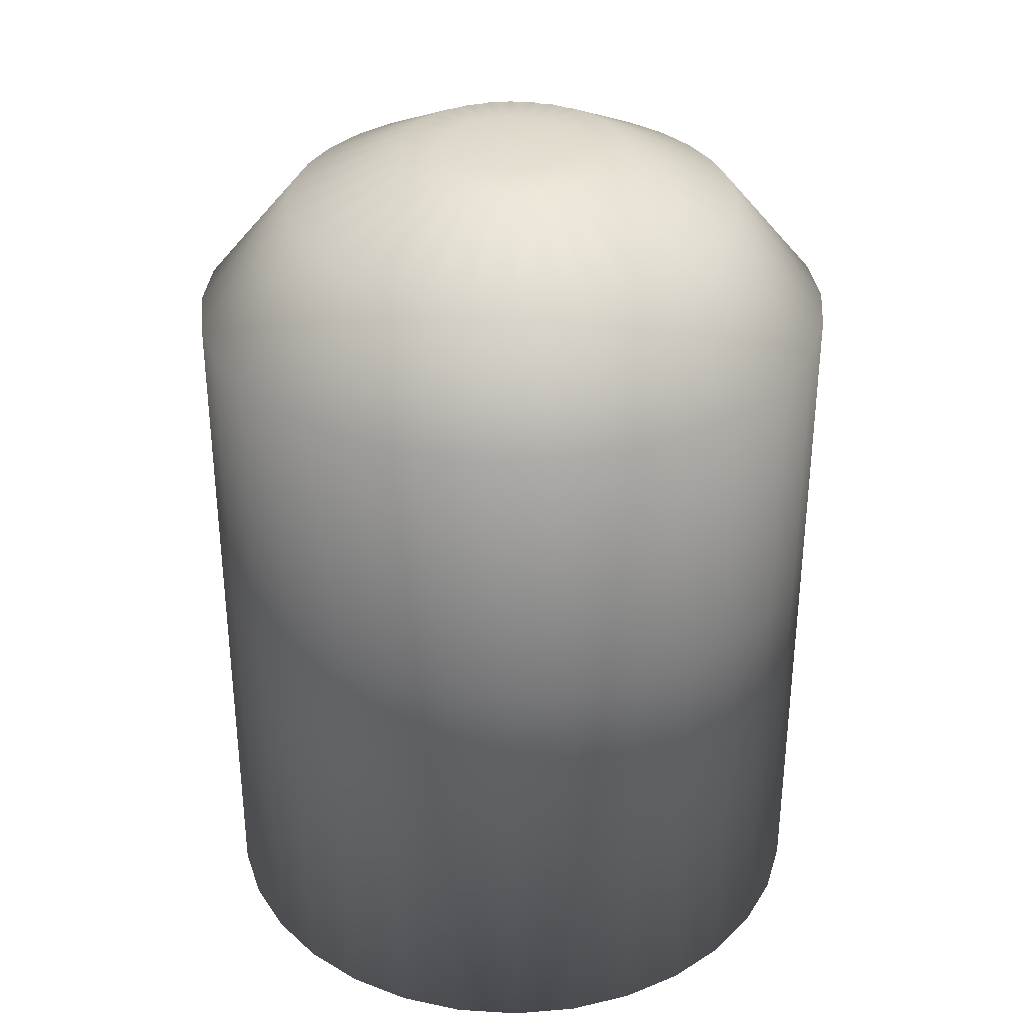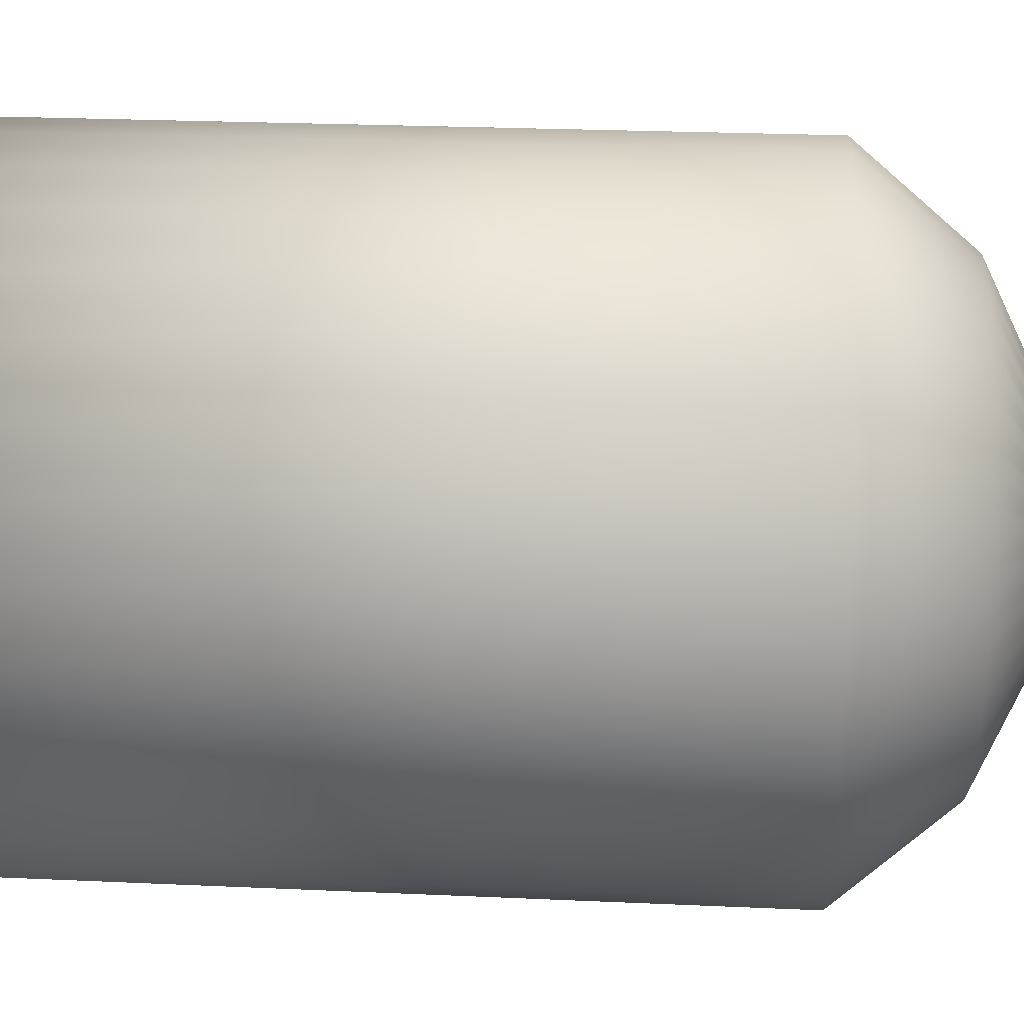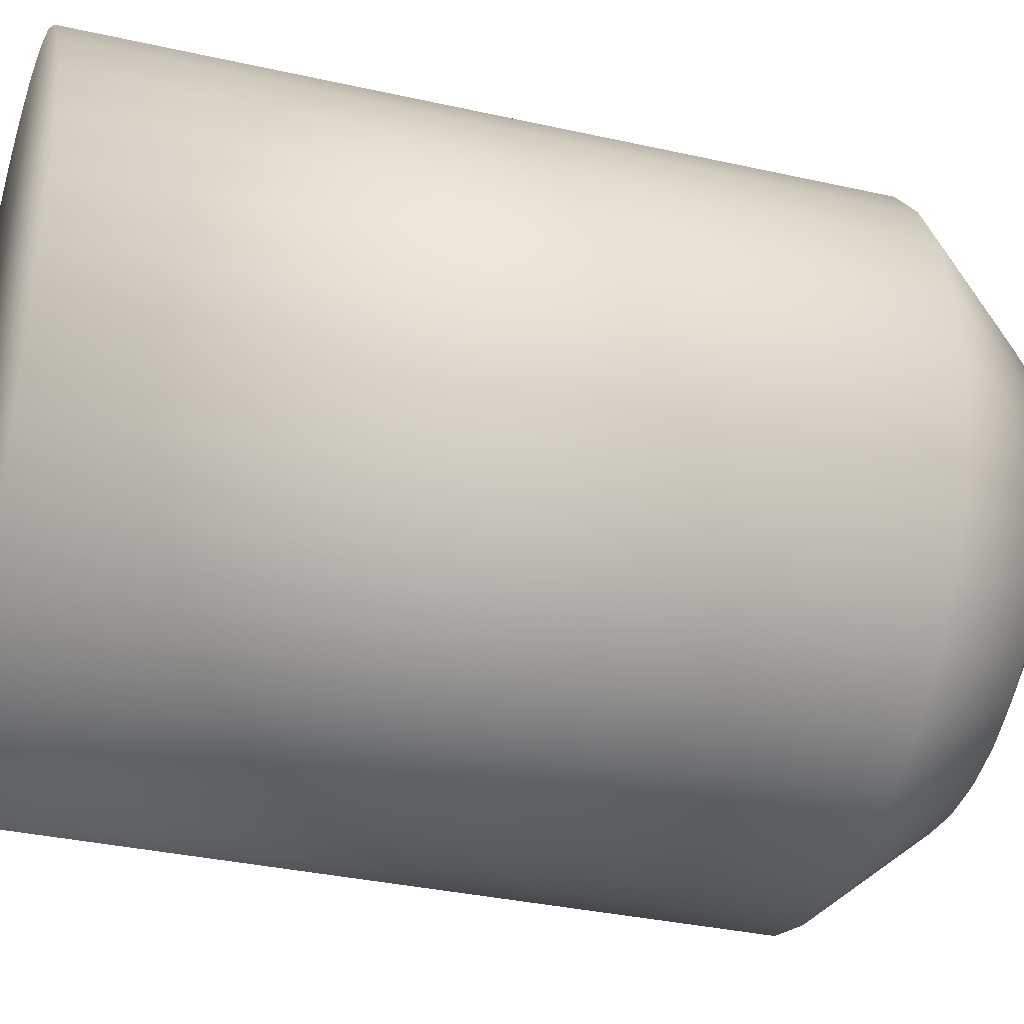
<metadata>
{"format":"obj","ext":"obj","renderer":"f3d","projection":"perspective","resolution":1024,"background":"white","views":[{"elev":33.4,"azim":156.7,"up":"+Y"},{"elev":24.4,"azim":94.3,"up":"+Z"},{"elev":-34.0,"azim":73.0,"up":"+Z"}]}
</metadata>
<code>
g default
v 0 -1.485 -1
v 0.1951 -1.485 -0.9808
v 0.3827 -1.485 -0.9239
v 0.5556 -1.485 -0.8315
v 0.7071 -1.485 -0.7071
v 0.8315 -1.485 -0.5556
v 0.9239 -1.485 -0.3827
v 0.9808 -1.485 -0.1951
v 1 -1.485 -0
v 0.9808 -1.485 0.1951
v 0.9239 -1.485 0.3827
v 0.8315 -1.485 0.5556
v 0.7071 -1.485 0.7071
v 0.5556 -1.485 0.8315
v 0.3827 -1.485 0.9239
v 0.1951 -1.485 0.9808
v 0 -1.485 1
v -0.1951 -1.485 0.9808
v -0.3827 -1.485 0.9239
v -0.5556 -1.485 0.8315
v -0.7071 -1.485 0.7071
v -0.8315 -1.485 0.5556
v -0.9239 -1.485 0.3827
v -0.9808 -1.485 0.1951
v -1 -1.485 -1e-06
v -0.9808 -1.485 -0.1951
v -0.9239 -1.485 -0.3827
v -0.8315 -1.485 -0.5556
v -0.7071 -1.485 -0.7071
v -0.5556 -1.485 -0.8315
v -0.3827 -1.485 -0.9239
v -0.1951 -1.485 -0.9808
v 2e-06 0.7334 -1
v 0.1951 0.7334 -0.9808
v 0.3827 0.7334 -0.9239
v 0.5556 0.7334 -0.8315
v 0.7071 0.7334 -0.7071
v 0.8315 0.7334 -0.5556
v 0.9239 0.7334 -0.3827
v 0.9808 0.7334 -0.1951
v 1 0.7334 2e-06
v 0.9808 0.7334 0.1951
v 0.9239 0.7334 0.3827
v 0.8315 0.7334 0.5556
v 0.7071 0.7334 0.7071
v 0.5556 0.7334 0.8315
v 0.3827 0.7334 0.9239
v 0.1951 0.7334 0.9808
v 1e-06 0.7334 1
v -0.1951 0.7334 0.9808
v -0.3754 0.7017 0.9063
v -0.545 0.7017 0.8157
v -0.7071 0.7334 0.7071
v -0.8315 0.7334 0.5556
v -0.9239 0.7334 0.3827
v -0.9808 0.7334 0.1951
v -1 0.7334 4e-06
v -0.9808 0.7334 -0.1951
v -0.9239 0.7334 -0.3827
v -0.8315 0.7334 -0.5556
v -0.7071 0.7334 -0.7071
v -0.5556 0.7334 -0.8315
v -0.3827 0.7334 -0.9239
v -0.1951 0.7334 -0.9808
v 0 -1.485 -0
v 0 1.284 0
v -0.06908 1.257 -0.3473
v -0.1355 1.257 -0.3271
v -0.1967 1.257 -0.2944
v -0.2504 1.257 -0.2504
v -0.2944 1.257 -0.1967
v -0.3271 1.257 -0.1355
v -0.3473 1.257 -0.06908
v -0.3541 1.257 1e-06
v -0.3473 1.257 0.06908
v -0.3271 1.257 0.1355
v -0.2944 1.257 0.1967
v -0.2504 1.257 0.2504
v -0.1967 1.257 0.2944
v -0.1355 1.257 0.3271
v -0.06908 1.257 0.3473
v 0 1.257 0.3541
v 0.06908 1.257 0.3473
v 0.1355 1.257 0.3271
v 0.1967 1.257 0.2944
v 0.2504 1.257 0.2504
v 0.2944 1.257 0.1967
v 0.3271 1.257 0.1355
v 0.3473 1.257 0.06908
v 0.3541 1.257 1e-06
v 0.3473 1.257 -0.06908
v 0.3271 1.257 -0.1355
v 0.2944 1.257 -0.1967
v 0.2504 1.257 -0.2504
v 0.1967 1.257 -0.2944
v 0.1355 1.257 -0.3271
v 0.06908 1.257 -0.3473
v 1e-06 1.257 -0.3541
v 0.09755 -1.485 -0.9904
v 0.09755 0.7334 -0.9904
v 0.2889 -1.485 -0.9523
v 0.2889 0.7334 -0.9523
v 0.4691 -1.485 -0.8777
v 0.4691 0.7334 -0.8777
v 0.6313 -1.485 -0.7693
v 0.6313 0.7334 -0.7693
v 0.7693 -1.485 -0.6313
v 0.7693 0.7334 -0.6313
v 0.8777 -1.485 -0.4691
v 0.8777 0.7334 -0.4691
v 0.9523 -1.485 -0.2889
v 0.9523 0.7334 -0.2889
v 0.9904 -1.485 -0.09755
v 0.9904 0.7334 -0.09754
v 0.9904 -1.485 0.09755
v 0.9904 0.7334 0.09755
v 0.9523 -1.485 0.2889
v 0.9523 0.7334 0.2889
v 0.8777 -1.485 0.4691
v 0.8777 0.7334 0.4691
v 0.7693 -1.485 0.6313
v 0.7693 0.7334 0.6313
v 0.6313 -1.485 0.7693
v 0.6313 0.7334 0.7693
v 0.4691 -1.485 0.8777
v 0.4691 0.7334 0.8777
v 0.2889 -1.485 0.9523
v 0.2889 0.7334 0.9523
v 0.09755 -1.485 0.9904
v 0.09755 0.7334 0.9904
v -0.09755 -1.485 0.9904
v -0.09754 0.7334 0.9904
v -0.2889 -1.485 0.9523
v -0.2889 0.7334 0.9523
v -0.4691 -1.485 0.8777
v -0.4608 0.7017 0.8621
v -0.6313 -1.485 0.7693
v -0.6313 0.7334 0.7693
v -0.7693 -1.485 0.6313
v -0.7693 0.7334 0.6313
v -0.8777 -1.485 0.4691
v -0.8777 0.7334 0.4691
v -0.9523 -1.485 0.2889
v -0.9523 0.7334 0.2889
v -0.9904 -1.485 0.09754
v -0.9904 0.7334 0.09755
v -0.9904 -1.485 -0.09755
v -0.9904 0.7334 -0.09754
v -0.9523 -1.485 -0.2889
v -0.9523 0.7334 -0.2889
v -0.8777 -1.485 -0.4691
v -0.8777 0.7334 -0.4691
v -0.7693 -1.485 -0.6313
v -0.7693 0.7334 -0.6313
v -0.6313 -1.485 -0.7693
v -0.6313 0.7334 -0.7693
v -0.4691 -1.485 -0.8777
v -0.4691 0.7334 -0.8777
v -0.2889 -1.485 -0.9523
v -0.2889 0.7334 -0.9523
v -0.09754 -1.485 -0.9904
v -0.09755 0.7334 -0.9904
v 0.1951 -0.1333 -0.9808
v 1e-06 -0.1333 -1
v 0.3827 -0.1333 -0.9239
v 0.5556 -0.1333 -0.8315
v 0.7071 -0.1333 -0.7071
v 0.8315 -0.1333 -0.5556
v 0.9239 -0.1333 -0.3827
v 0.9808 -0.1333 -0.1951
v 1 -0.1333 1e-06
v 0.9808 -0.1333 0.1951
v 0.9239 -0.1333 0.3827
v 0.8315 -0.1333 0.5556
v 0.7071 -0.1333 0.7071
v 0.5556 -0.1333 0.8315
v 0.3827 -0.1333 0.9239
v 0.1951 -0.1333 0.9808
v 0 -0.1333 1
v -0.1951 -0.1333 0.9808
v -0.3827 -0.1333 0.9239
v -0.5556 -0.1333 0.8315
v -0.7071 -0.1333 0.7071
v -0.8315 -0.1333 0.5556
v -0.9239 -0.1333 0.3827
v -0.9808 -0.1333 0.1951
v -1 -0.1333 2e-06
v -0.9808 -0.1333 -0.1951
v -0.9239 -0.1333 -0.3827
v -0.8315 -0.1333 -0.5556
v -0.7071 -0.1333 -0.7071
v -0.5556 -0.1333 -0.8315
v -0.3827 -0.1333 -0.9239
v -0.1951 -0.1333 -0.9808
v -0.1383 1.082 -0.6953
v -0.03368 1.258 -0.3419
v 1e-06 1.082 -0.7089
v -0.2713 1.082 -0.655
v -0.09975 1.258 -0.3288
v -0.3939 1.082 -0.5895
v -0.162 1.258 -0.303
v -0.5013 1.082 -0.5013
v -0.218 1.258 -0.2656
v -0.5895 1.082 -0.3939
v -0.2656 1.258 -0.218
v -0.655 1.082 -0.2713
v -0.303 1.258 -0.162
v -0.6953 1.082 -0.1383
v -0.3288 1.258 -0.09974
v -0.7089 1.082 3e-06
v -0.3419 1.258 -0.03368
v -0.6953 1.082 0.1383
v -0.3419 1.258 0.03368
v -0.655 1.082 0.2713
v -0.3288 1.258 0.09974
v -0.5895 1.082 0.3939
v -0.303 1.258 0.162
v -0.5013 1.082 0.5013
v -0.2656 1.258 0.218
v -0.3939 1.082 0.5895
v -0.218 1.258 0.2656
v -0.2713 1.082 0.655
v -0.162 1.258 0.303
v -0.1383 1.082 0.6953
v -0.09974 1.258 0.3288
v 1e-06 1.082 0.7089
v -0.03368 1.258 0.3419
v 0.1383 1.082 0.6953
v 0.03368 1.258 0.3419
v 0.2713 1.082 0.655
v 0.09974 1.258 0.3288
v 0.3939 1.082 0.5895
v 0.162 1.258 0.303
v 0.5013 1.082 0.5013
v 0.218 1.258 0.2656
v 0.5895 1.082 0.3939
v 0.2656 1.258 0.218
v 0.655 1.082 0.2713
v 0.303 1.258 0.162
v 0.6953 1.082 0.1383
v 0.3288 1.258 0.09974
v 0.7089 1.082 2e-06
v 0.3419 1.258 0.03368
v 0.6953 1.082 -0.1383
v 0.3419 1.258 -0.03368
v 0.655 1.082 -0.2713
v 0.3288 1.258 -0.09974
v 0.5895 1.082 -0.3939
v 0.303 1.258 -0.162
v 0.5013 1.082 -0.5013
v 0.2656 1.258 -0.218
v 0.3939 1.082 -0.5895
v 0.218 1.258 -0.2656
v 0.2713 1.082 -0.655
v 0.162 1.258 -0.303
v 0.1383 1.082 -0.6953
v 0.09974 1.258 -0.3288
v 0.03368 1.258 -0.3419
v 0.04018 1.269 -0.202
v 0 1.269 -0.2059
v 0.07881 1.269 -0.1903
v 0.1144 1.269 -0.1712
v 0.1456 1.269 -0.1456
v 0.1712 1.269 -0.1144
v 0.1903 1.269 -0.07881
v 0.202 1.269 -0.04018
v 0.2059 1.269 1e-06
v 0.202 1.269 0.04018
v 0.1903 1.269 0.07881
v 0.1712 1.269 0.1144
v 0.1456 1.269 0.1456
v 0.1144 1.269 0.1712
v 0.07881 1.269 0.1903
v 0.04018 1.269 0.202
v 0 1.269 0.206
v -0.04018 1.269 0.202
v -0.07881 1.269 0.1903
v -0.1144 1.269 0.1712
v -0.1456 1.269 0.1456
v -0.1712 1.269 0.1144
v -0.1903 1.269 0.07881
v -0.202 1.269 0.04018
v -0.2059 1.269 1e-06
v -0.202 1.269 -0.04018
v -0.1903 1.269 -0.07881
v -0.1712 1.269 -0.1144
v -0.1456 1.269 -0.1456
v -0.1144 1.269 -0.1712
v -0.07881 1.269 -0.1903
v -0.04018 1.269 -0.202
v 0.09755 -0.1333 -0.9904
v 0.2889 -0.1333 -0.9523
v 0.4691 -0.1333 -0.8777
v 0.6313 -0.1333 -0.7693
v 0.7693 -0.1333 -0.6313
v 0.8777 -0.1333 -0.4691
v 0.9523 -0.1333 -0.2889
v 0.9904 -0.1333 -0.09754
v 0.9904 -0.1333 0.09755
v 0.9523 -0.1333 0.2889
v 0.8777 -0.1333 0.4691
v 0.7693 -0.1333 0.6313
v 0.6313 -0.1333 0.7693
v 0.4691 -0.1333 0.8777
v 0.2889 -0.1333 0.9523
v 0.09755 -0.1333 0.9904
v -0.09755 -0.1333 0.9904
v -0.2889 -0.1333 0.9523
v -0.4691 -0.1333 0.8777
v -0.6313 -0.1333 0.7693
v -0.7693 -0.1333 0.6313
v -0.8777 -0.1333 0.4691
v -0.9523 -0.1333 0.2889
v -0.9904 -0.1333 0.09755
v -0.9904 -0.1333 -0.09754
v -0.9523 -0.1333 -0.2889
v -0.8777 -0.1333 -0.4691
v -0.7693 -0.1333 -0.6313
v -0.6313 -0.1333 -0.7693
v -0.4691 -0.1333 -0.8777
v -0.2889 -0.1333 -0.9523
v -0.09755 -0.1333 -0.9904
v -0.06925 1.082 -0.7031
v -0.2051 1.082 -0.676
v -0.333 1.082 -0.623
v -0.4482 1.082 -0.5461
v -0.5461 1.082 -0.4482
v -0.623 1.082 -0.333
v -0.676 1.082 -0.2051
v -0.7031 1.082 -0.06924
v -0.7031 1.082 0.06925
v -0.676 1.082 0.2051
v -0.623 1.082 0.333
v -0.5461 1.082 0.4482
v -0.4482 1.082 0.5461
v -0.333 1.082 0.623
v -0.2051 1.082 0.676
v -0.06924 1.082 0.7031
v 0.06925 1.082 0.7031
v 0.2051 1.082 0.676
v 0.333 1.082 0.623
v 0.4482 1.082 0.5461
v 0.5461 1.082 0.4482
v 0.623 1.082 0.333
v 0.676 1.082 0.2051
v 0.7031 1.082 0.06925
v 0.7031 1.082 -0.06924
v 0.676 1.082 -0.2051
v 0.623 1.082 -0.333
v 0.5461 1.082 -0.4482
v 0.4482 1.082 -0.5461
v 0.333 1.082 -0.623
v 0.2051 1.082 -0.676
v 0.06925 1.082 -0.7031
g Cylinder
f 1 99 65
f 99 2 65
f 2 101 65
f 101 3 65
f 3 103 65
f 103 4 65
f 4 105 65
f 105 5 65
f 5 107 65
f 107 6 65
f 6 109 65
f 109 7 65
f 7 111 65
f 111 8 65
f 8 113 65
f 113 9 65
f 9 115 65
f 115 10 65
f 10 117 65
f 117 11 65
f 11 119 65
f 119 12 65
f 12 121 65
f 121 13 65
f 13 123 65
f 123 14 65
f 14 125 65
f 125 15 65
f 15 127 65
f 127 16 65
f 16 129 65
f 129 17 65
f 17 131 65
f 131 18 65
f 18 133 65
f 133 19 65
f 19 135 65
f 135 20 65
f 20 137 65
f 137 21 65
f 21 139 65
f 139 22 65
f 22 141 65
f 141 23 65
f 23 143 65
f 143 24 65
f 24 145 65
f 145 25 65
f 25 147 65
f 147 26 65
f 26 149 65
f 149 27 65
f 27 151 65
f 151 28 65
f 28 153 65
f 153 29 65
f 29 155 65
f 155 30 65
f 30 157 65
f 157 31 65
f 31 159 65
f 159 32 65
f 32 161 65
f 161 1 65
f 164 33 100 291
f 1 164 291 99
f 291 100 34 163
f 99 291 163 2
f 163 34 102 292
f 2 163 292 101
f 292 102 35 165
f 101 292 165 3
f 165 35 104 293
f 3 165 293 103
f 293 104 36 166
f 103 293 166 4
f 166 36 106 294
f 4 166 294 105
f 294 106 37 167
f 105 294 167 5
f 167 37 108 295
f 5 167 295 107
f 295 108 38 168
f 107 295 168 6
f 168 38 110 296
f 6 168 296 109
f 296 110 39 169
f 109 296 169 7
f 169 39 112 297
f 7 169 297 111
f 297 112 40 170
f 111 297 170 8
f 170 40 114 298
f 8 170 298 113
f 298 114 41 171
f 113 298 171 9
f 171 41 116 299
f 9 171 299 115
f 299 116 42 172
f 115 299 172 10
f 172 42 118 300
f 10 172 300 117
f 300 118 43 173
f 117 300 173 11
f 173 43 120 301
f 11 173 301 119
f 301 120 44 174
f 119 301 174 12
f 174 44 122 302
f 12 174 302 121
f 302 122 45 175
f 121 302 175 13
f 175 45 124 303
f 13 175 303 123
f 303 124 46 176
f 123 303 176 14
f 176 46 126 304
f 14 176 304 125
f 304 126 47 177
f 125 304 177 15
f 177 47 128 305
f 15 177 305 127
f 305 128 48 178
f 127 305 178 16
f 178 48 130 306
f 16 178 306 129
f 306 130 49 179
f 129 306 179 17
f 179 49 132 307
f 17 179 307 131
f 307 132 50 180
f 131 307 180 18
f 180 50 134 308
f 18 180 308 133
f 308 134 51 181
f 133 308 181 19
f 181 51 136 309
f 19 181 309 135
f 309 136 52 182
f 135 309 182 20
f 182 52 138 310
f 20 182 310 137
f 310 138 53 183
f 137 310 183 21
f 183 53 140 311
f 21 183 311 139
f 311 140 54 184
f 139 311 184 22
f 184 54 142 312
f 22 184 312 141
f 312 142 55 185
f 141 312 185 23
f 185 55 144 313
f 23 185 313 143
f 313 144 56 186
f 143 313 186 24
f 186 56 146 314
f 24 186 314 145
f 314 146 57 187
f 145 314 187 25
f 187 57 148 315
f 25 187 315 147
f 315 148 58 188
f 147 315 188 26
f 188 58 150 316
f 26 188 316 149
f 316 150 59 189
f 149 316 189 27
f 189 59 152 317
f 27 189 317 151
f 317 152 60 190
f 151 317 190 28
f 190 60 154 318
f 28 190 318 153
f 318 154 61 191
f 153 318 191 29
f 191 61 156 319
f 29 191 319 155
f 319 156 62 192
f 155 319 192 30
f 192 62 158 320
f 30 192 320 157
f 320 158 63 193
f 157 320 193 31
f 193 63 160 321
f 31 193 321 159
f 321 160 64 194
f 159 321 194 32
f 164 1 161 322
f 33 164 322 162
f 322 161 32 194
f 162 322 194 64
f 162 64 195 323
f 33 162 323 197
f 323 195 67 196
f 197 323 196 98
f 160 63 198 324
f 64 160 324 195
f 324 198 68 199
f 195 324 199 67
f 158 62 200 325
f 63 158 325 198
f 325 200 69 201
f 198 325 201 68
f 156 61 202 326
f 62 156 326 200
f 326 202 70 203
f 200 326 203 69
f 154 60 204 327
f 61 154 327 202
f 327 204 71 205
f 202 327 205 70
f 152 59 206 328
f 60 152 328 204
f 328 206 72 207
f 204 328 207 71
f 150 58 208 329
f 59 150 329 206
f 329 208 73 209
f 206 329 209 72
f 148 57 210 330
f 58 148 330 208
f 330 210 74 211
f 208 330 211 73
f 146 56 212 331
f 57 146 331 210
f 331 212 75 213
f 210 331 213 74
f 144 55 214 332
f 56 144 332 212
f 332 214 76 215
f 212 332 215 75
f 142 54 216 333
f 55 142 333 214
f 333 216 77 217
f 214 333 217 76
f 140 53 218 334
f 54 140 334 216
f 334 218 78 219
f 216 334 219 77
f 138 52 220 335
f 53 138 335 218
f 335 220 79 221
f 218 335 221 78
f 136 51 222 336
f 52 136 336 220
f 336 222 80 223
f 220 336 223 79
f 134 50 224 337
f 51 134 337 222
f 337 224 81 225
f 222 337 225 80
f 132 49 226 338
f 50 132 338 224
f 338 226 82 227
f 224 338 227 81
f 130 48 228 339
f 49 130 339 226
f 339 228 83 229
f 226 339 229 82
f 128 47 230 340
f 48 128 340 228
f 340 230 84 231
f 228 340 231 83
f 126 46 232 341
f 47 126 341 230
f 341 232 85 233
f 230 341 233 84
f 124 45 234 342
f 46 124 342 232
f 342 234 86 235
f 232 342 235 85
f 122 44 236 343
f 45 122 343 234
f 343 236 87 237
f 234 343 237 86
f 120 43 238 344
f 44 120 344 236
f 344 238 88 239
f 236 344 239 87
f 118 42 240 345
f 43 118 345 238
f 345 240 89 241
f 238 345 241 88
f 116 41 242 346
f 42 116 346 240
f 346 242 90 243
f 240 346 243 89
f 114 40 244 347
f 41 114 347 242
f 347 244 91 245
f 242 347 245 90
f 112 39 246 348
f 40 112 348 244
f 348 246 92 247
f 244 348 247 91
f 110 38 248 349
f 39 110 349 246
f 349 248 93 249
f 246 349 249 92
f 108 37 250 350
f 38 108 350 248
f 350 250 94 251
f 248 350 251 93
f 106 36 252 351
f 37 106 351 250
f 351 252 95 253
f 250 351 253 94
f 104 35 254 352
f 36 104 352 252
f 352 254 96 255
f 252 352 255 95
f 102 34 256 353
f 35 102 353 254
f 353 256 97 257
f 254 353 257 96
f 100 33 197 354
f 34 100 354 256
f 354 197 98 258
f 256 354 258 97
f 260 66 259
f 259 258 260
f 98 260 258
f 258 259 97
f 259 66 261
f 261 257 259
f 97 259 257
f 257 261 96
f 261 66 262
f 262 255 261
f 96 261 255
f 255 262 95
f 262 66 263
f 263 253 262
f 95 262 253
f 253 263 94
f 263 66 264
f 264 251 263
f 94 263 251
f 251 264 93
f 264 66 265
f 265 249 264
f 93 264 249
f 249 265 92
f 265 66 266
f 266 247 265
f 92 265 247
f 247 266 91
f 266 66 267
f 267 245 266
f 91 266 245
f 245 267 90
f 267 66 268
f 268 243 267
f 90 267 243
f 243 268 89
f 268 66 269
f 269 241 268
f 89 268 241
f 241 269 88
f 269 66 270
f 270 239 269
f 88 269 239
f 239 270 87
f 270 66 271
f 271 237 270
f 87 270 237
f 237 271 86
f 271 66 272
f 272 235 271
f 86 271 235
f 235 272 85
f 272 66 273
f 273 233 272
f 85 272 233
f 233 273 84
f 273 66 274
f 274 231 273
f 84 273 231
f 231 274 83
f 274 66 275
f 275 229 274
f 83 274 229
f 229 275 82
f 275 66 276
f 276 227 275
f 82 275 227
f 227 276 81
f 276 66 277
f 277 225 276
f 81 276 225
f 225 277 80
f 277 66 278
f 278 223 277
f 80 277 223
f 223 278 79
f 278 66 279
f 279 221 278
f 79 278 221
f 221 279 78
f 279 66 280
f 280 219 279
f 78 279 219
f 219 280 77
f 280 66 281
f 281 217 280
f 77 280 217
f 217 281 76
f 281 66 282
f 282 215 281
f 76 281 215
f 215 282 75
f 282 66 283
f 283 213 282
f 75 282 213
f 213 283 74
f 283 66 284
f 284 211 283
f 74 283 211
f 211 284 73
f 284 66 285
f 285 209 284
f 73 284 209
f 209 285 72
f 285 66 286
f 286 207 285
f 72 285 207
f 207 286 71
f 286 66 287
f 287 205 286
f 71 286 205
f 205 287 70
f 287 66 288
f 288 203 287
f 70 287 203
f 203 288 69
f 288 66 289
f 289 201 288
f 69 288 201
f 201 289 68
f 289 66 290
f 290 199 289
f 68 289 199
f 199 290 67
f 290 66 260
f 260 196 290
f 67 290 196
f 196 260 98

</code>
